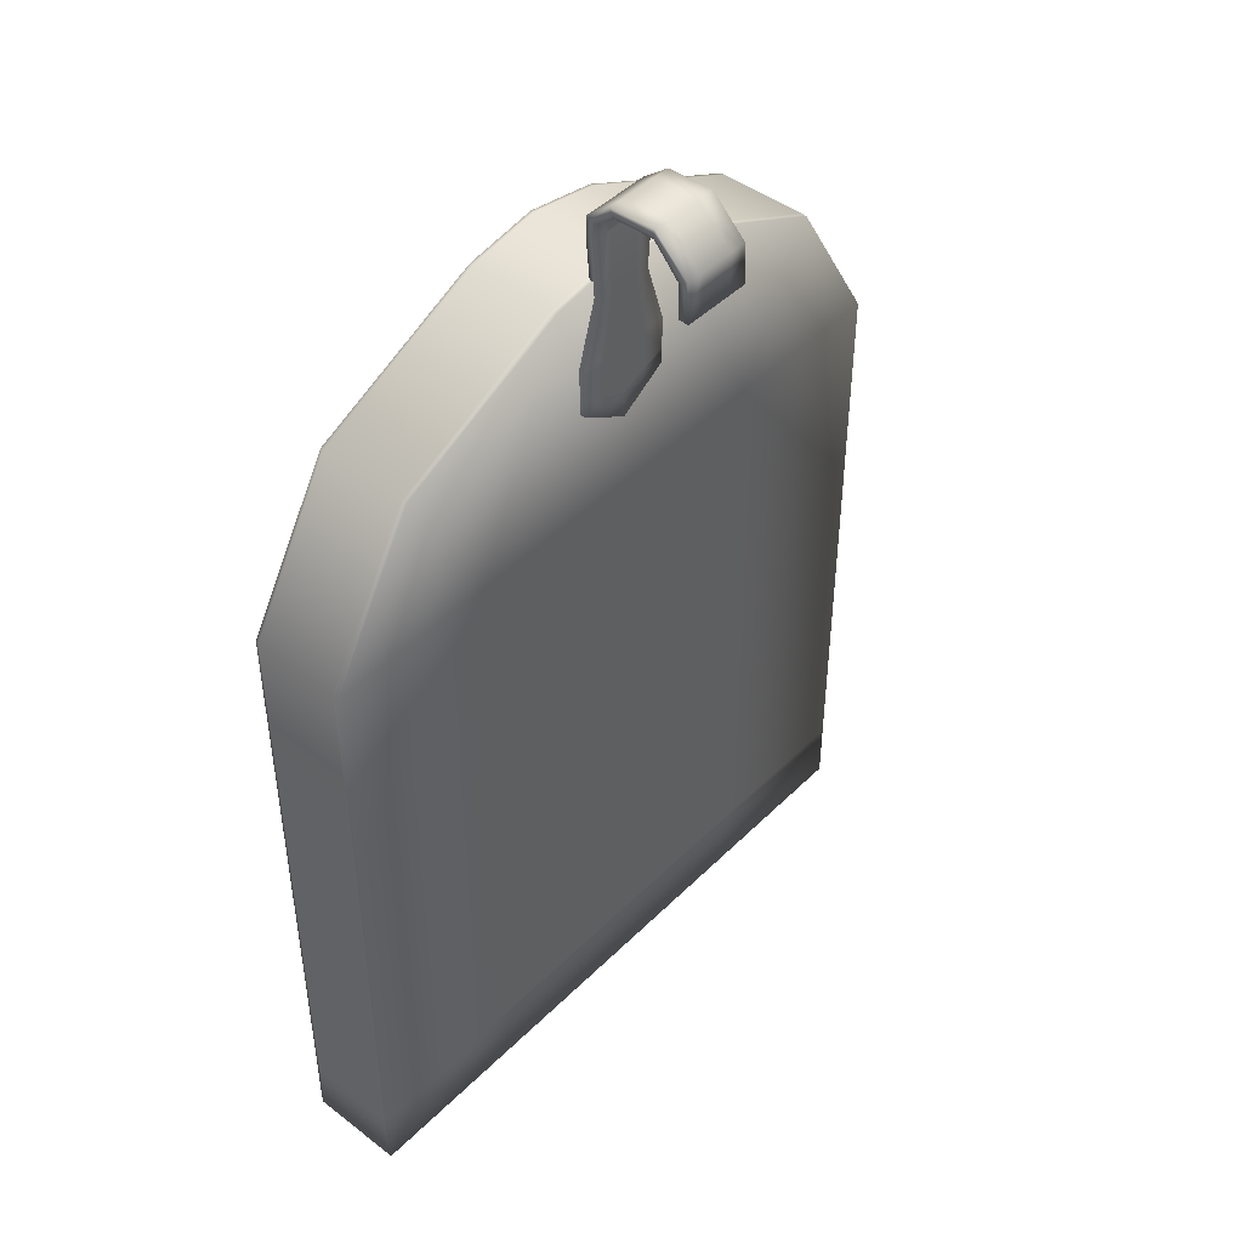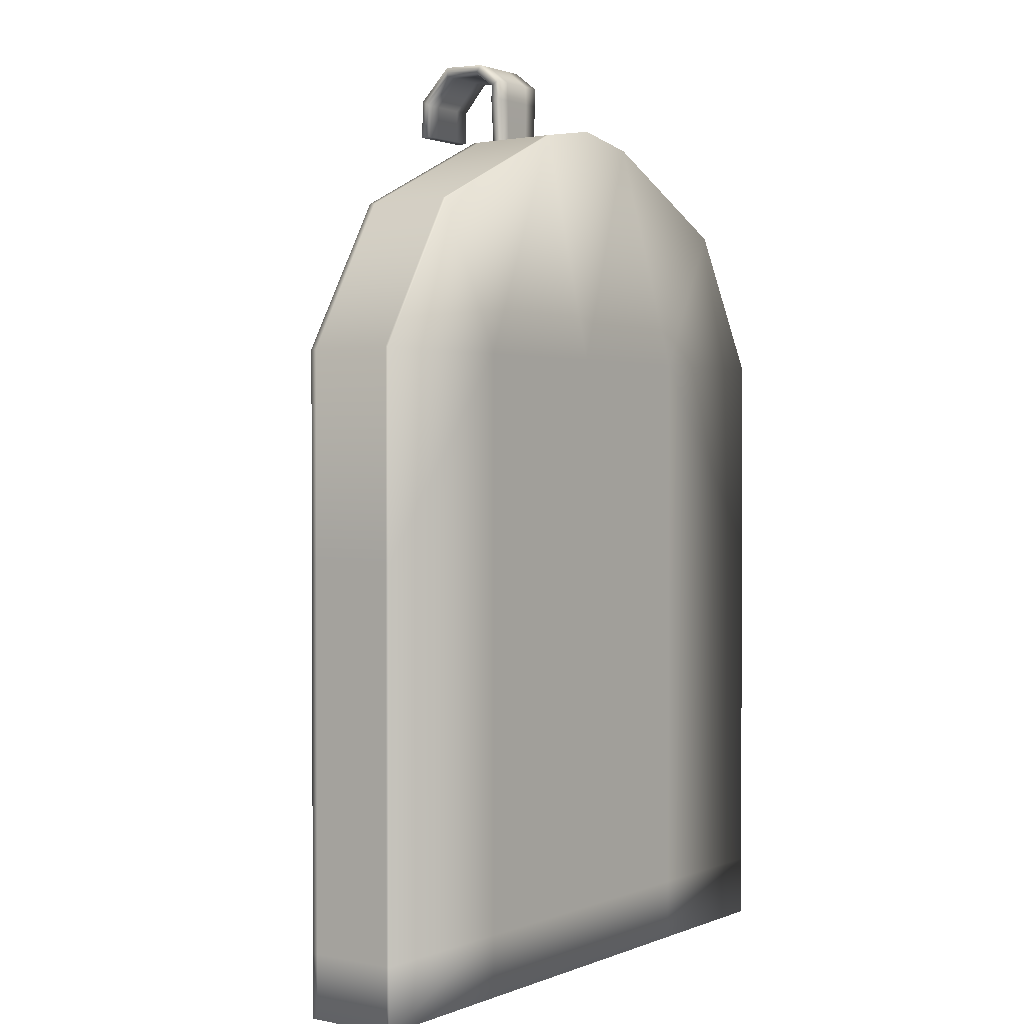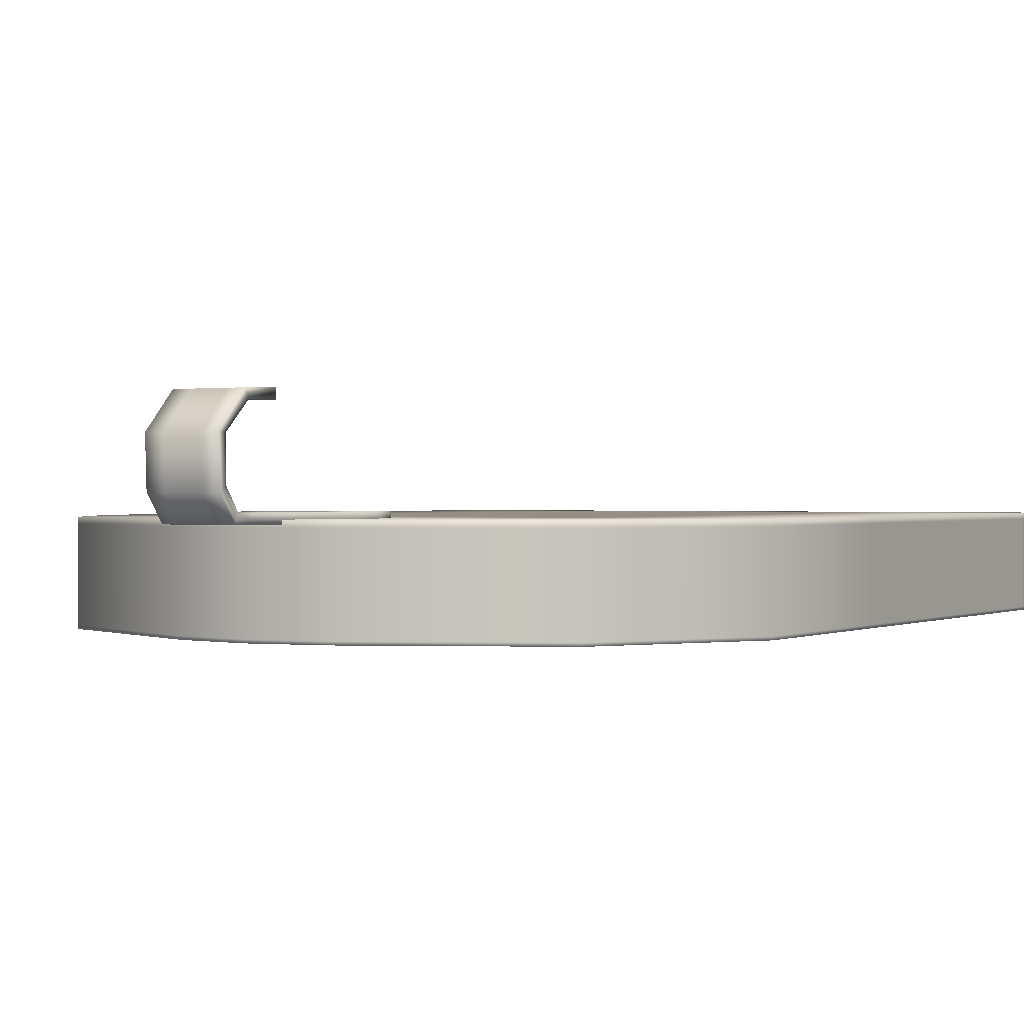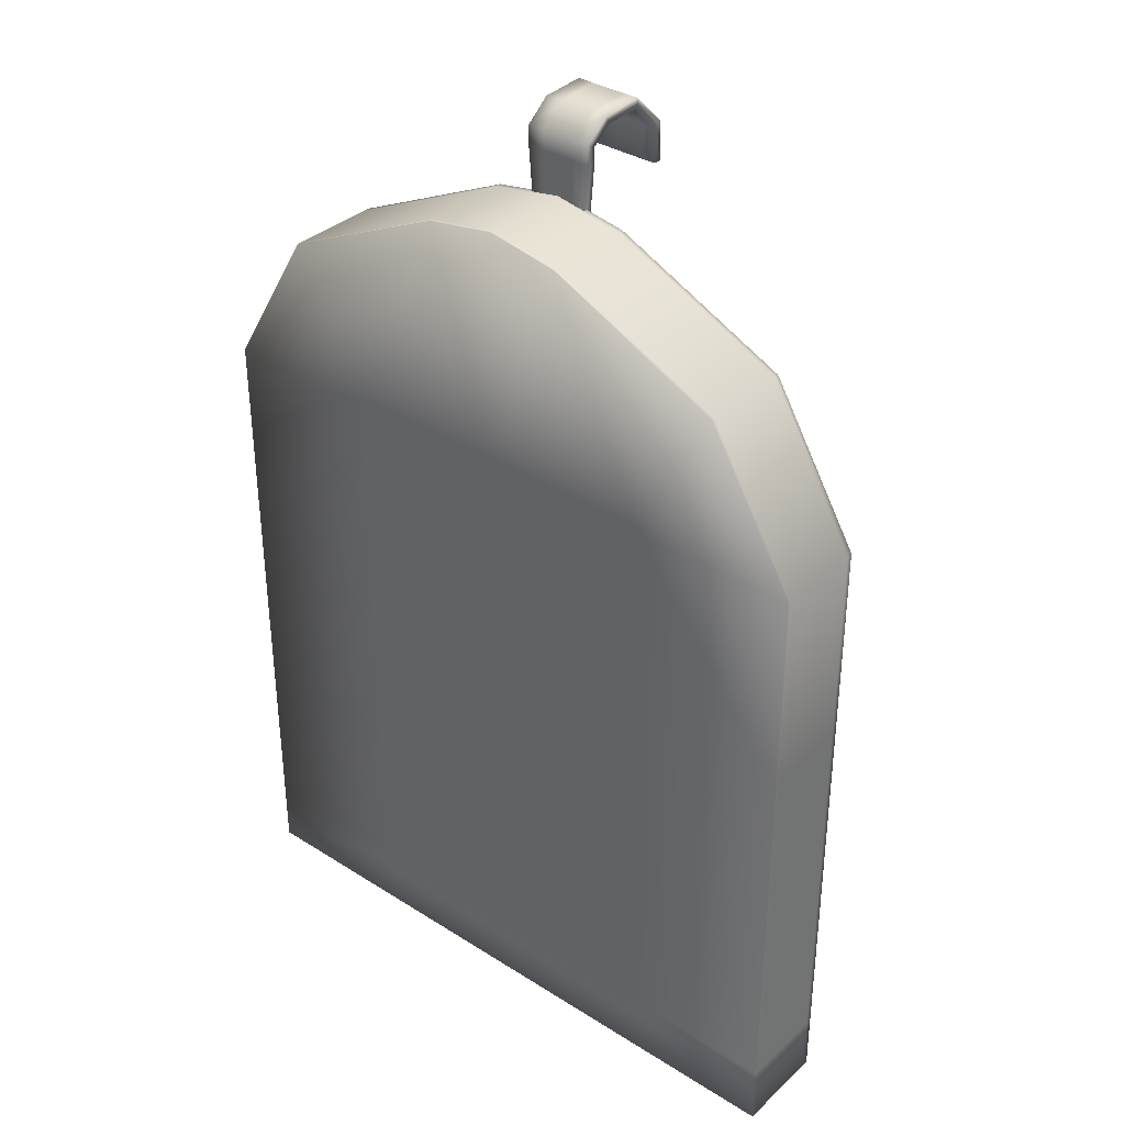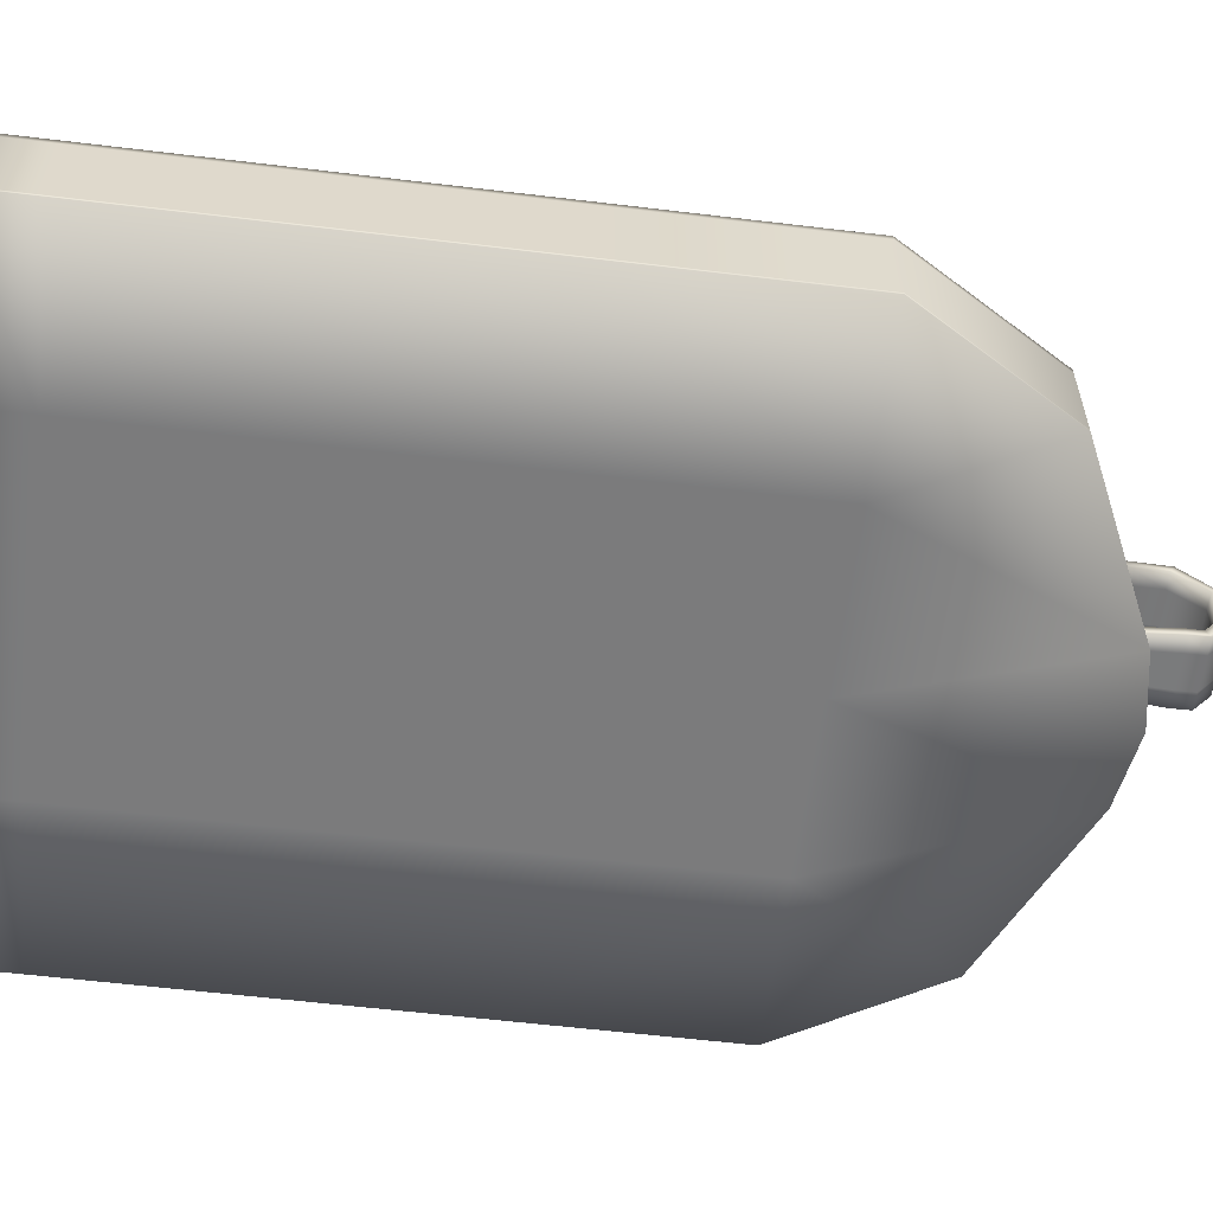
<metadata>
{"format":"obj","ext":"obj","renderer":"f3d","projection":"perspective","resolution":1024,"background":"white","views":[{"elev":45.3,"azim":-48.5,"up":"+Y"},{"elev":1.5,"azim":125.9,"up":"+Y"},{"elev":0.5,"azim":-149.6,"up":"+Z"},{"elev":35.5,"azim":-140.1,"up":"+Y"},{"elev":-58.4,"azim":82.9,"up":"+Z"}]}
</metadata>
<code>
v 0.09946 1.62 0.1965
v 0.09946 1.62 0.1765
v -0.1005 1.62 0.1765
v -0.1005 1.62 0.1965
v 0.07083 1.978 0.1965
v 0.07083 1.978 0.1765
v -0.07191 1.978 0.1765
v -0.07191 1.978 0.1965
v -0.000538 1.558 0.1765
v 0.09946 1.62 0.1865
v -0.000538 1.558 0.1965
v -0.1005 1.62 0.1865
v 0.07083 1.978 0.1865
v -0.000538 1.978 0.1765
v -0.07191 1.978 0.1865
v -0.000538 1.978 0.1965
v 0.09946 1.72 0.1765
v 0.09946 1.72 0.1965
v -0.1005 1.72 0.1765
v -0.1005 1.72 0.1965
v -0.000538 1.558 0.1865
v 0.09946 1.72 0.1865
v -0.000538 1.72 0.1765
v -0.1005 1.72 0.1865
v -0.000538 1.72 0.1965
v -0.000538 2.009 0.1952
v -0.07191 2.014 0.1865
v -0.000538 2.019 0.1779
v 0.07083 2.014 0.1865
v -0.07191 2.009 0.1952
v -0.07191 2.019 0.1779
v 0.07083 2.019 0.1779
v 0.07083 2.009 0.1952
v 0.07083 2.042 0.239
v 0.07083 2.059 0.2282
v -0.07191 2.059 0.2282
v -0.07191 2.042 0.239
v 0.07083 2.05 0.2336
v -0.000538 2.059 0.2282
v -0.07191 2.05 0.2336
v -0.000538 2.042 0.239
v -0.000538 2.043 0.3218
v -0.07191 2.053 0.3223
v -0.000538 2.063 0.3229
v 0.07083 2.053 0.3223
v -0.07191 2.043 0.3218
v -0.07191 2.063 0.3229
v 0.07083 2.063 0.3229
v 0.07083 2.043 0.3218
v 0.07083 1.982 0.3758
v 0.07083 1.992 0.3931
v -0.07191 1.992 0.3931
v -0.07191 1.982 0.3758
v 0.07083 1.987 0.3845
v -0.000538 1.992 0.3931
v -0.07191 1.987 0.3845
v -0.000538 1.982 0.3758
v -0.000538 1.91 0.3862
v -0.000538 1.911 0.3762
v -0.07191 1.91 0.3862
v -0.000538 1.909 0.3961
v 0.07083 1.91 0.3862
v -0.07191 1.911 0.3762
v -0.07191 1.909 0.3961
v 0.07083 1.909 0.3961
v 0.07083 1.911 0.3762
v 0.06024 1.849 0.1765
v 0.06024 1.849 0.1965
v -0.06132 1.849 0.1765
v -0.06132 1.849 0.1965
v 0.06024 1.849 0.1865
v -0.000538 1.849 0.1765
v -0.06132 1.849 0.1865
v -0.000538 1.849 0.1965
v 0.09946 1.654 0.1765
v 0.09946 1.654 0.1965
v -0.1005 1.654 0.1765
v -0.1005 1.654 0.1965
v 0.09946 1.654 0.1865
v -0.000538 1.613 0.1765
v -0.1005 1.654 0.1865
v -0.000538 1.613 0.1965
v 0.04946 1.589 0.1765
v 0.04946 1.589 0.1965
v 0.03515 1.978 0.1765
v 0.03515 1.978 0.1965
v 0.04946 1.589 0.1865
v 0.04946 1.72 0.1765
v 0.04946 1.72 0.1965
v 0.03515 2.009 0.1952
v 0.03515 2.019 0.1779
v 0.03515 2.059 0.2282
v 0.03515 2.042 0.239
v 0.03515 2.043 0.3218
v 0.03515 2.063 0.3229
v 0.03515 1.992 0.3931
v 0.03515 1.982 0.3758
v 0.03515 1.911 0.3762
v 0.03515 1.909 0.3961
v 0.03515 1.91 0.3862
v 0.02985 1.849 0.1765
v 0.02985 1.849 0.1965
v 0.04946 1.634 0.1765
v 0.04946 1.634 0.1965
v -0.05054 1.589 0.1765
v -0.05054 1.589 0.1965
v -0.03623 1.978 0.1765
v -0.03623 1.978 0.1965
v -0.05054 1.589 0.1865
v -0.05054 1.72 0.1765
v -0.05054 1.72 0.1965
v -0.03623 2.009 0.1952
v -0.03623 2.019 0.1779
v -0.03623 2.059 0.2282
v -0.03623 2.042 0.239
v -0.03623 2.043 0.3218
v -0.03623 2.063 0.3229
v -0.03623 1.992 0.3931
v -0.03623 1.982 0.3758
v -0.03623 1.911 0.3762
v -0.03623 1.909 0.3961
v -0.03623 1.91 0.3862
v -0.03093 1.849 0.1765
v -0.03093 1.849 0.1965
v -0.05054 1.634 0.1765
v -0.05054 1.634 0.1965
v -0.7 0.4769 -0.01556
v -0.35 0.4769 -0.01556
v 0.35 0.4769 -0.01556
v 0 0.4769 -0.01556
v 0.7 0.4769 -0.01556
v -0.7 0.1589 -0.01556
v -0.35 0.0256 -0.01556
v 0.7 0.9554 -0.01556
v 0 0.0256 -0.01556
v -0.35 1.388 -0.01556
v -0.35 0.1589 -0.01556
v 0.35 1.388 -0.01556
v 0.35 0.1589 -0.01556
v -0.35 0.9554 -0.01556
v 0 1.388 -0.01556
v 0.35 0.9554 -0.01556
v 0 0.1589 -0.01556
v -0.7 1.388 -0.01556
v 0.7 1.388 -0.01556
v 0.7 0.1589 -0.01556
v -0.15 1.87 -0.01556
v 0.35 0.0256 -0.01556
v 0 0.9554 -0.01556
v -0.7 0.9554 -0.01556
v 0.5138 1.699 -0.01556
v 0 0.0256 0.1844
v -0.7 0.9554 0.1844
v 0 0.9554 0.1844
v 0.35 0.0256 0.1844
v -0.35 0.0256 0.1844
v -0.15 1.87 0.1844
v 0.7 1.388 0.1844
v 0 0.1589 0.1844
v 0.35 0.9554 0.1844
v 0 1.388 0.1844
v -0.35 0.9554 0.1844
v 0.35 0.1589 0.1844
v 0.35 1.388 0.1844
v -0.35 0.1589 0.1844
v -0.35 1.388 0.1844
v 0.7 0.0256 0.1844
v -0.7 0.0256 0.1844
v 0.5138 1.699 0.1844
v -0.5138 1.699 0.1844
v 0 1.895 0.1844
v 0.7 0.9554 0.1844
v 0.15 1.87 -0.008953
v 0.35 0.0256 -0.008953
v 0 0.0256 -0.008953
v -0.35 0.0256 -0.008954
v 0.15 1.87 0.1844
v 0.7 0.1589 0.1844
v -0.7 1.388 0.1844
v -0.7 0.1589 0.1844
v -0.7 0.4769 0.1844
v 0 0.4769 0.1844
v 0.35 0.4769 0.1844
v -0.35 0.4769 0.1844
v 0.7 0.4769 0.1844
v 0.7 0.0256 0.172
v 0.35 0.0256 0.172
v 0 0.0256 0.172
v -0.35 0.0256 0.172
v -0.7 0.0256 0.172
v -0.5138 1.699 0.172
v -0.15 1.87 0.172
v 0 1.895 0.172
v 0.15 1.87 0.172
v 0.5138 1.699 0.172
v 0.7 1.388 0.172
v 0.7 0.9554 0.172
v 0.7 0.1589 0.172
v -0.7 1.388 0.172
v -0.7 0.9554 0.172
v -0.7 0.1589 0.172
v 0.7 0.4769 0.172
v -0.7 0.4769 0.172
v 0.7 0.0256 -0.01556
v -0.7 0.0256 -0.01556
v -0.5138 1.699 -0.01556
v 0 1.895 -0.01556
v 0.15 1.87 -0.01556
v 0 1.895 -0.008953
v -0.5138 1.699 -0.008953
v -0.7 0.0256 -0.008954
v 0.7 0.0256 -0.008953
v -0.7 0.4769 -0.008954
v 0.7 0.4769 -0.008953
v 0.7 0.9554 -0.008953
v 0.7 1.388 -0.008953
v 0.5138 1.699 -0.008953
v -0.15 1.87 -0.008953
v -0.7 0.1589 -0.008954
v -0.7 0.9554 -0.008953
v -0.7 1.388 -0.008953
v 0.7 0.1589 -0.008953
f 15 30 8
f 7 27 15
f 6 29 32
f 13 33 29
f 33 38 29
f 29 35 32
f 27 36 40
f 30 40 37
f 37 43 46
f 40 47 43
f 38 48 35
f 34 45 38
f 49 54 45
f 45 51 48
f 43 52 56
f 46 56 53
f 53 60 63
f 56 64 60
f 54 65 51
f 50 62 54
f 68 22 18
f 5 71 68
f 71 17 22
f 13 67 71
f 69 24 19
f 69 15 73
f 73 20 24
f 15 70 73
f 76 10 1
f 18 79 76
f 79 2 10
f 22 75 79
f 77 12 3
f 19 81 77
f 81 4 12
f 24 78 81
f 83 10 2
f 9 87 83
f 1 87 84
f 87 11 84
f 86 33 5
f 16 90 86
f 85 28 14
f 6 91 85
f 91 39 28
f 32 92 91
f 90 34 33
f 26 93 90
f 93 49 34
f 41 94 93
f 92 44 39
f 35 95 92
f 95 55 44
f 48 96 95
f 94 50 49
f 42 97 94
f 97 66 50
f 57 98 97
f 96 61 55
f 51 99 96
f 98 62 66
f 59 100 98
f 100 65 62
f 58 99 100
f 67 88 17
f 101 23 88
f 85 67 6
f 14 101 85
f 68 86 5
f 102 16 86
f 89 68 18
f 25 102 89
f 103 2 75
f 80 83 103
f 88 75 17
f 23 103 88
f 76 89 18
f 104 25 89
f 1 104 76
f 84 82 104
f 9 109 21
f 105 12 109
f 21 106 11
f 109 4 106
f 108 26 16
f 8 112 108
f 107 31 7
f 14 113 107
f 113 36 31
f 28 114 113
f 26 115 41
f 30 115 112
f 115 42 41
f 37 116 115
f 114 47 36
f 39 117 114
f 117 52 47
f 44 118 117
f 116 57 42
f 46 119 116
f 119 59 57
f 53 120 119
f 118 64 52
f 55 121 118
f 120 58 59
f 63 122 120
f 122 61 58
f 60 121 122
f 123 23 72
f 69 110 123
f 14 123 72
f 107 69 123
f 124 16 74
f 70 108 124
f 25 124 74
f 111 70 124
f 80 105 9
f 125 3 105
f 23 125 80
f 110 77 125
f 126 25 82
f 78 111 126
f 106 82 11
f 4 126 106
f 143 128 130
f 130 140 149
f 139 130 129
f 129 149 142
f 146 129 131
f 136 150 144
f 149 136 141
f 142 141 138
f 184 153 181
f 159 184 165
f 182 162 184
f 163 182 159
f 183 154 182
f 154 166 162
f 152 165 156
f 160 161 154
f 155 159 152
f 171 194 193
f 177 195 194
f 178 186 198
f 179 191 199
f 168 201 190
f 172 202 197
f 185 198 202
f 135 176 133
f 221 206 144
f 210 147 206
f 173 151 208
f 148 175 135
f 219 127 132
f 193 173 209
f 176 205 133
f 209 208 207
f 220 144 150
f 214 146 131
f 216 134 145
f 215 131 134
f 211 132 205
f 217 145 151
f 222 204 146
f 212 148 204
f 213 150 127
f 218 207 147
f 137 127 128
f 128 150 140
f 131 142 134
f 136 206 147
f 141 147 207
f 133 132 137
f 135 137 143
f 208 141 207
f 151 138 208
f 134 138 145
f 148 143 139
f 204 139 146
f 165 181 180
f 178 183 163
f 185 160 183
f 166 170 179
f 153 166 179
f 161 157 166
f 156 180 168
f 161 177 171
f 164 169 177
f 172 164 160
f 167 163 155
f 167 187 186
f 155 188 187
f 152 189 188
f 156 190 189
f 170 192 191
f 157 193 192
f 169 196 195
f 196 172 197
f 153 199 200
f 181 200 203
f 180 203 201
f 186 174 212
f 174 188 175
f 175 189 176
f 189 211 176
f 191 218 210
f 192 209 218
f 194 217 173
f 195 216 217
f 196 215 216
f 198 212 222
f 199 210 221
f 200 221 220
f 190 219 211
f 197 214 215
f 202 222 214
f 203 220 213
f 201 213 219
f 15 27 30
f 7 31 27
f 6 13 29
f 13 5 33
f 33 34 38
f 29 38 35
f 27 31 36
f 30 27 40
f 37 40 43
f 40 36 47
f 38 45 48
f 34 49 45
f 49 50 54
f 45 54 51
f 43 47 52
f 46 43 56
f 53 56 60
f 56 52 64
f 54 62 65
f 50 66 62
f 68 71 22
f 5 13 71
f 71 67 17
f 13 6 67
f 69 73 24
f 69 7 15
f 73 70 20
f 15 8 70
f 76 79 10
f 18 22 79
f 79 75 2
f 22 17 75
f 77 81 12
f 19 24 81
f 81 78 4
f 24 20 78
f 83 87 10
f 9 21 87
f 1 10 87
f 87 21 11
f 86 90 33
f 16 26 90
f 85 91 28
f 6 32 91
f 91 92 39
f 32 35 92
f 90 93 34
f 26 41 93
f 93 94 49
f 41 42 94
f 92 95 44
f 35 48 95
f 95 96 55
f 48 51 96
f 94 97 50
f 42 57 97
f 97 98 66
f 57 59 98
f 96 99 61
f 51 65 99
f 98 100 62
f 59 58 100
f 100 99 65
f 58 61 99
f 67 101 88
f 101 72 23
f 85 101 67
f 14 72 101
f 68 102 86
f 102 74 16
f 89 102 68
f 25 74 102
f 103 83 2
f 80 9 83
f 88 103 75
f 23 80 103
f 76 104 89
f 104 82 25
f 1 84 104
f 84 11 82
f 9 105 109
f 105 3 12
f 21 109 106
f 109 12 4
f 108 112 26
f 8 30 112
f 107 113 31
f 14 28 113
f 113 114 36
f 28 39 114
f 26 112 115
f 30 37 115
f 115 116 42
f 37 46 116
f 114 117 47
f 39 44 117
f 117 118 52
f 44 55 118
f 116 119 57
f 46 53 119
f 119 120 59
f 53 63 120
f 118 121 64
f 55 61 121
f 120 122 58
f 63 60 122
f 122 121 61
f 60 64 121
f 123 110 23
f 69 19 110
f 14 107 123
f 107 7 69
f 124 108 16
f 70 8 108
f 25 111 124
f 111 20 70
f 80 125 105
f 125 77 3
f 23 110 125
f 110 19 77
f 126 111 25
f 78 20 111
f 106 126 82
f 4 78 126
f 143 137 128
f 130 128 140
f 139 143 130
f 129 130 149
f 146 139 129
f 136 140 150
f 149 140 136
f 142 149 141
f 184 162 153
f 159 182 184
f 182 154 162
f 163 183 182
f 183 160 154
f 154 161 166
f 152 159 165
f 160 164 161
f 155 163 159
f 171 177 194
f 177 169 195
f 178 167 186
f 179 170 191
f 168 180 201
f 172 185 202
f 185 178 198
f 135 175 176
f 221 210 206
f 210 218 147
f 173 217 151
f 148 174 175
f 219 213 127
f 193 194 173
f 176 211 205
f 209 173 208
f 220 221 144
f 214 222 146
f 216 215 134
f 215 214 131
f 211 219 132
f 217 216 145
f 222 212 204
f 212 174 148
f 213 220 150
f 218 209 207
f 137 132 127
f 128 127 150
f 131 129 142
f 136 144 206
f 141 136 147
f 133 205 132
f 135 133 137
f 208 138 141
f 151 145 138
f 134 142 138
f 148 135 143
f 204 148 139
f 165 184 181
f 178 185 183
f 185 172 160
f 166 157 170
f 153 162 166
f 161 171 157
f 156 165 180
f 161 164 177
f 164 158 169
f 172 158 164
f 167 178 163
f 167 155 187
f 155 152 188
f 152 156 189
f 156 168 190
f 170 157 192
f 157 171 193
f 169 158 196
f 196 158 172
f 153 179 199
f 181 153 200
f 180 181 203
f 186 187 174
f 174 187 188
f 175 188 189
f 189 190 211
f 191 192 218
f 192 193 209
f 194 195 217
f 195 196 216
f 196 197 215
f 198 186 212
f 199 191 210
f 200 199 221
f 190 201 219
f 197 202 214
f 202 198 222
f 203 200 220
f 201 203 213

</code>
